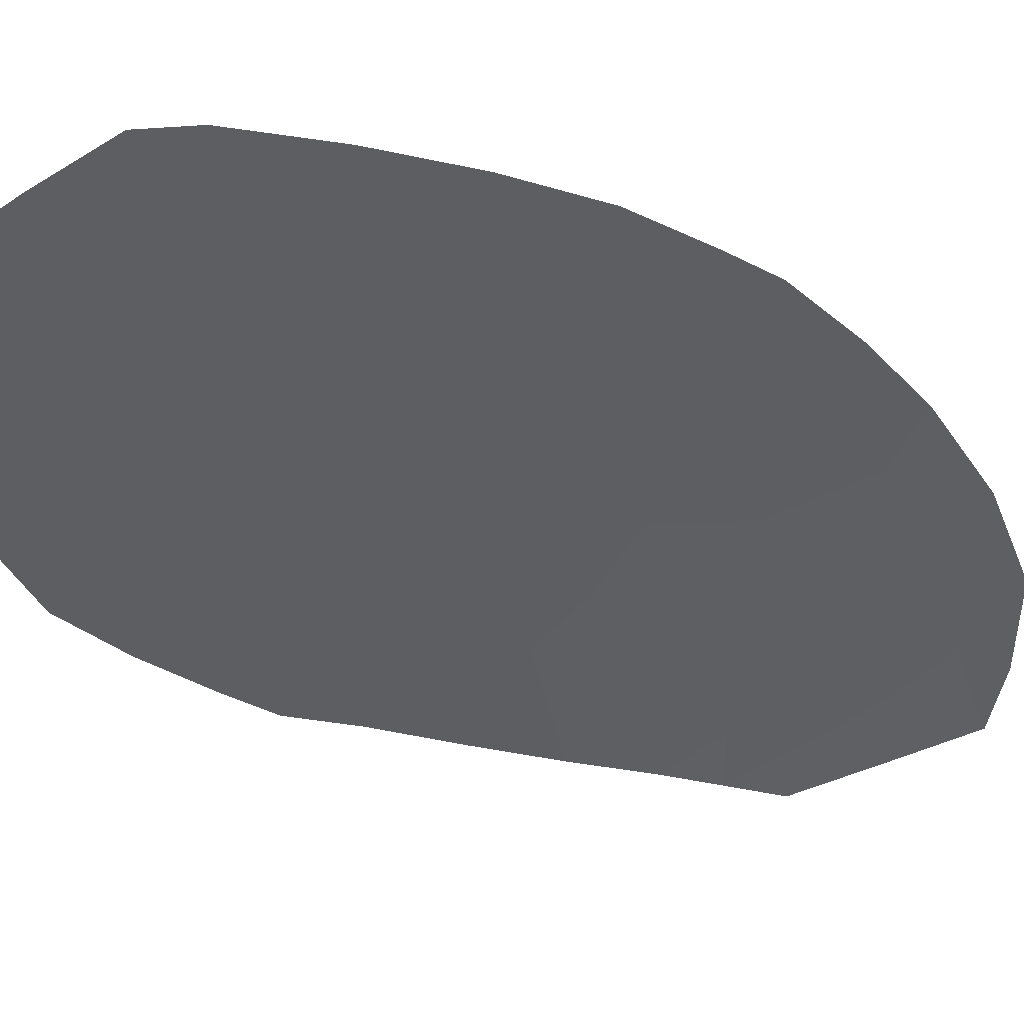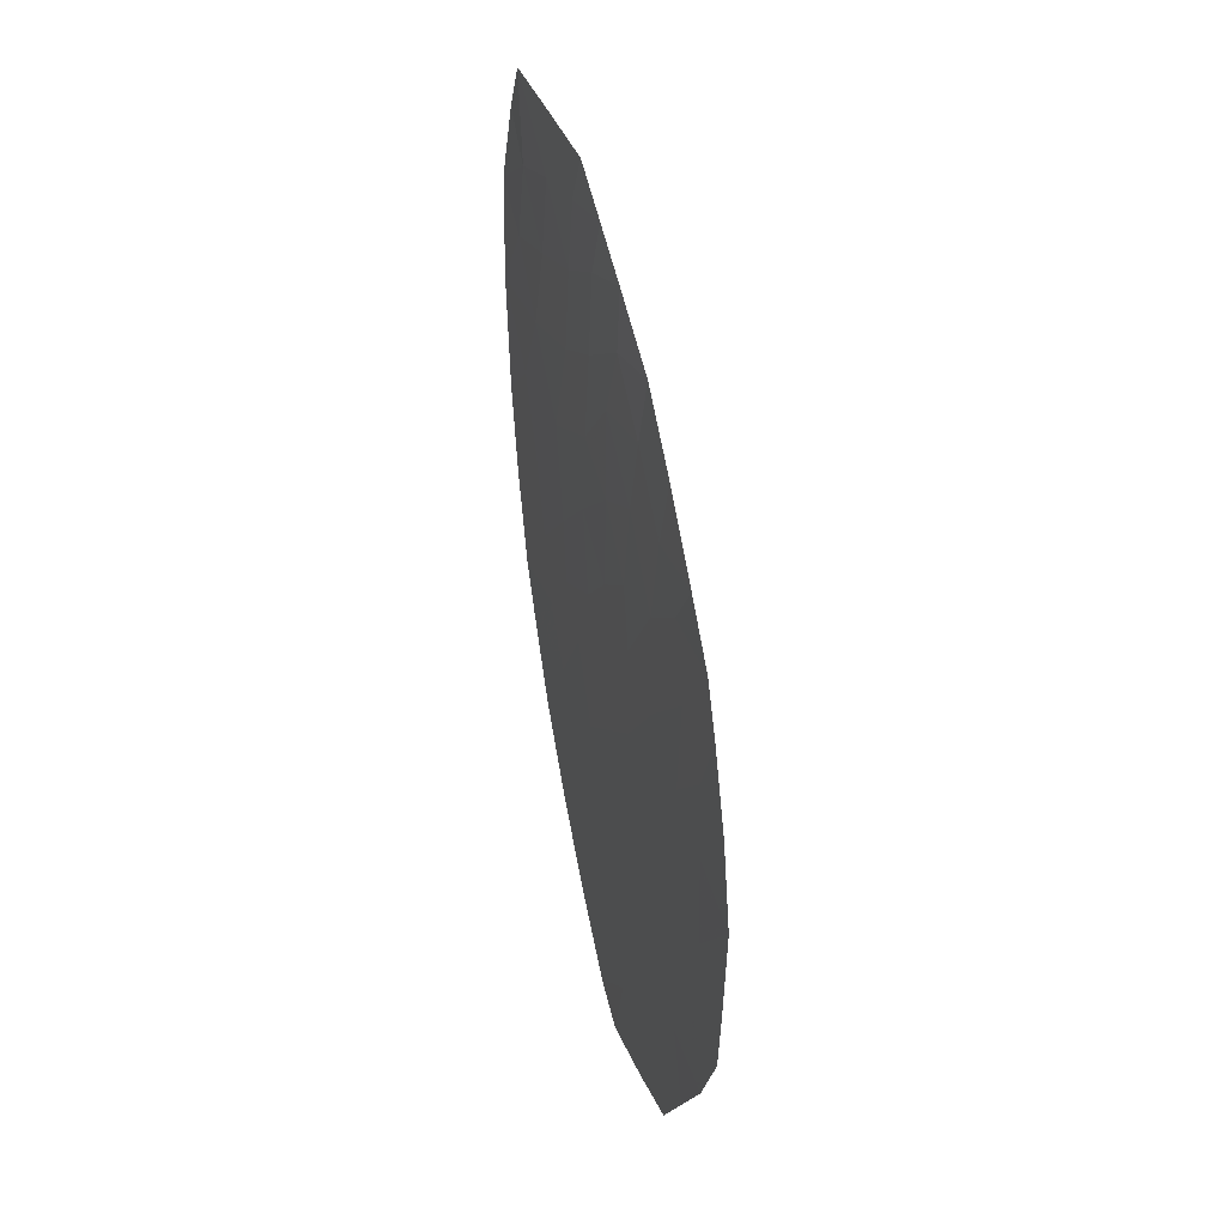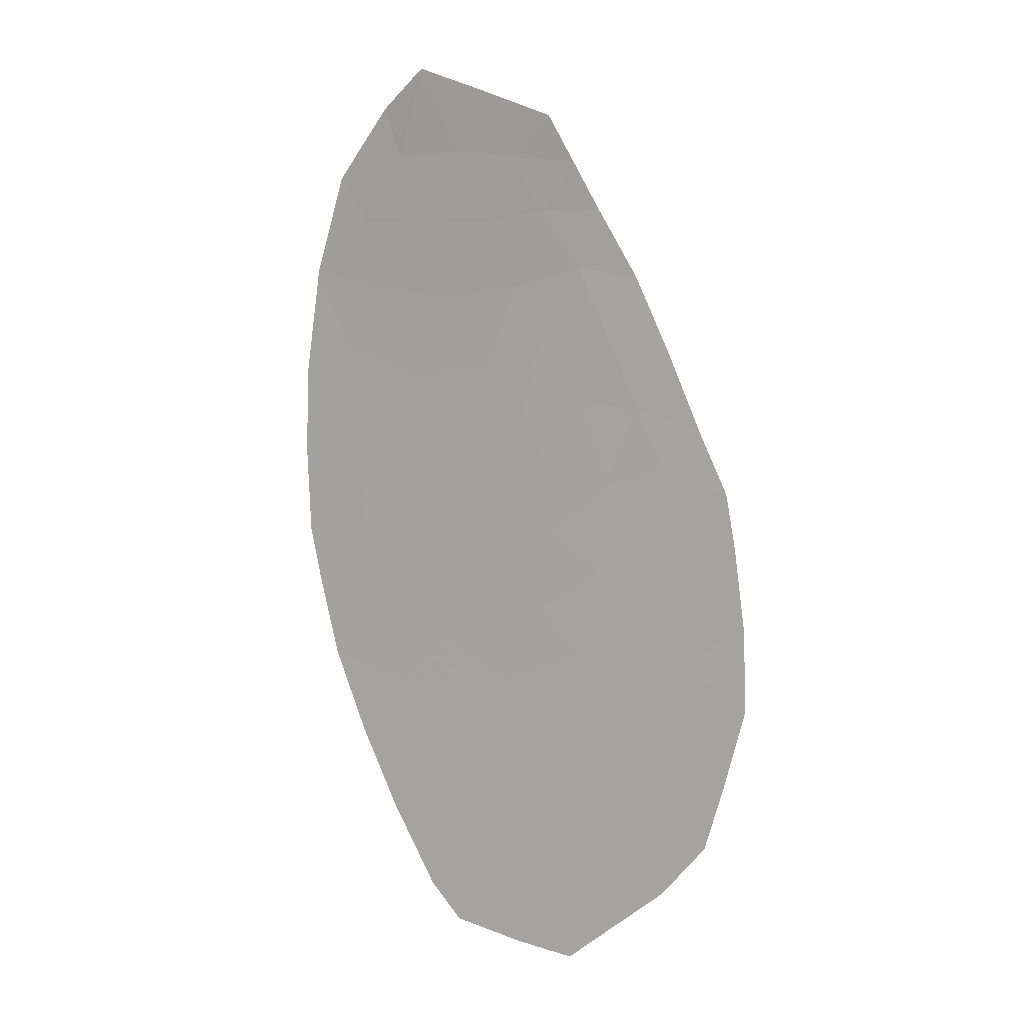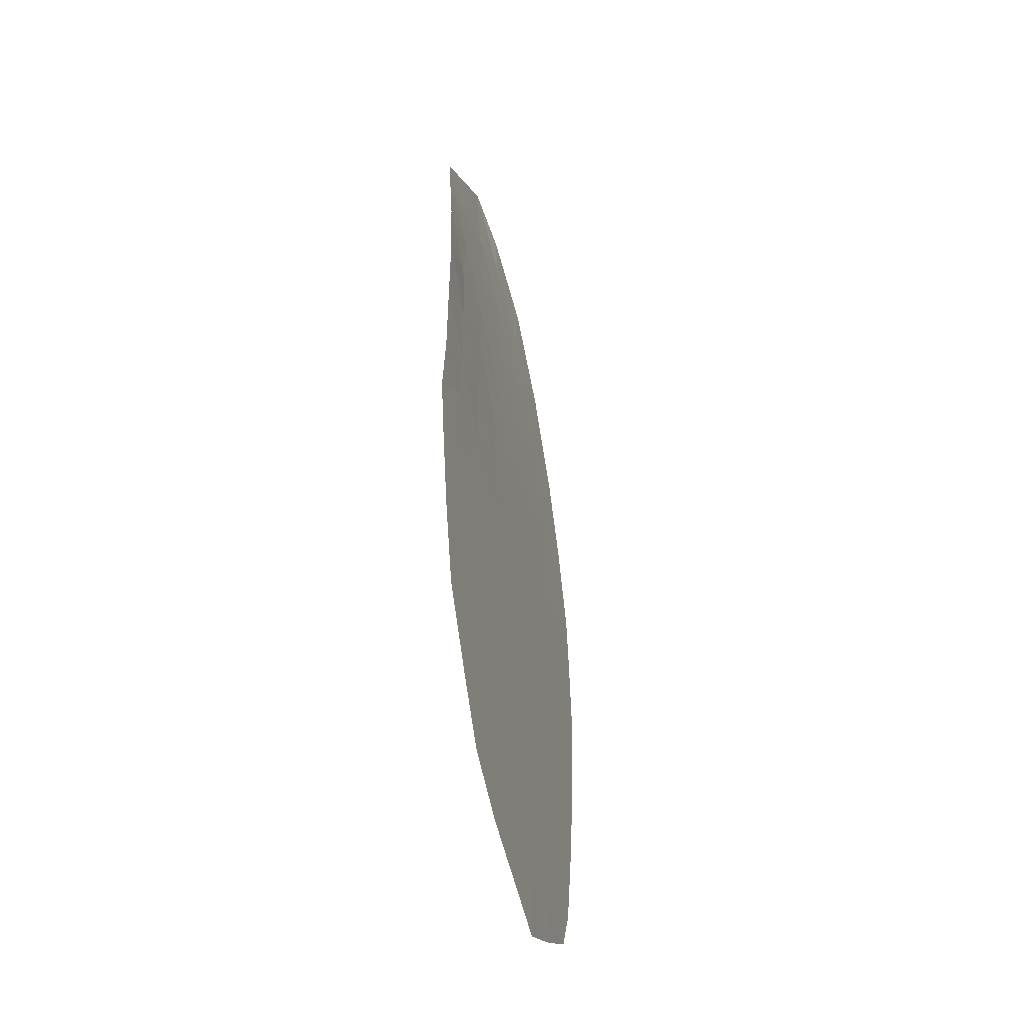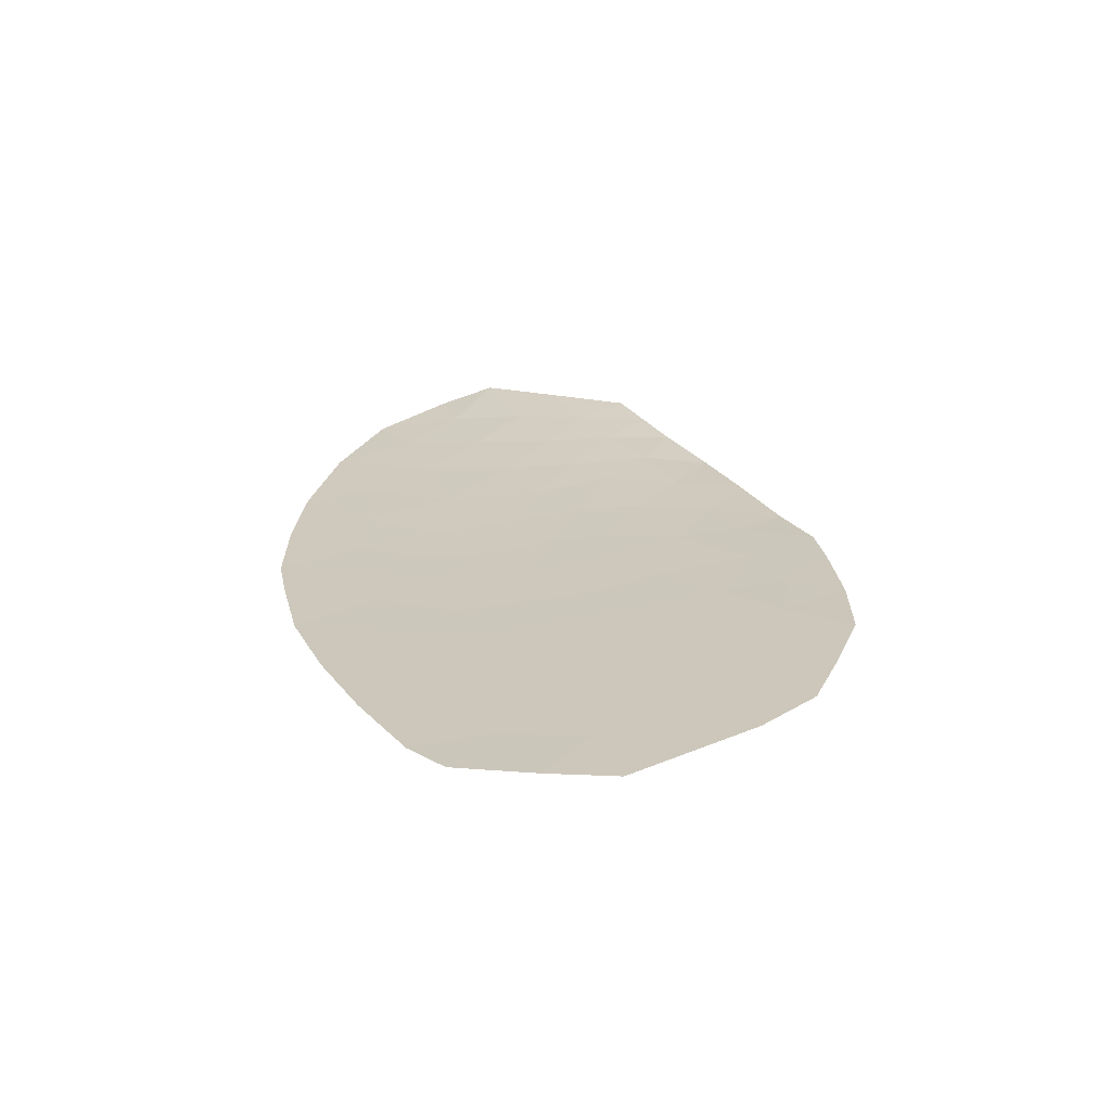
<metadata>
{"format":"obj","ext":"obj","renderer":"f3d","projection":"perspective","resolution":1024,"background":"white","views":[{"elev":-28.2,"azim":-139.3,"up":"+Y"},{"elev":15.2,"azim":53.9,"up":"+Z"},{"elev":-1.1,"azim":14.2,"up":"+Z"},{"elev":-26.6,"azim":86.2,"up":"+Z"},{"elev":-72.4,"azim":-15.8,"up":"+Z"}]}
</metadata>
<code>
v -29 63.8 -42.54
v -26.71 63.2 -43.95
v -31.31 64.87 -46.07
v -28.73 63.95 -45.06
v -30.87 64.44 -42.96
v -31.7 64.61 -42.02
v -29.31 63.33 -38.41
v -28.03 63.34 -40.8
v -27.78 64.01 -49.74
v -28.65 64.26 -49.29
v -30.26 64.58 -46.66
v -30.13 64.7 -48.7
v -31.65 65.3 -49.95
v -32.29 65.42 -48.79
v -29.29 64.59 -50.85
v -31.18 65.18 -50.47
v -32.41 65.2 -45.6
v -26.47 63.36 -47.02
v -27.12 63.73 -49.03
v -30.85 63.9 -38.76
v -31.42 63.88 -37.47
v -33.76 65.53 -44.38
v -30.41 63.62 -37.91
v -27.68 63.48 -43.53
v -27.1 63.26 -43.07
v -28.54 63.78 -43.77
v -29.48 64.14 -44.47
v -27.63 63.55 -44.6
v -30.96 64.59 -44.13
v -29.54 63.85 -41.42
v -32.16 64.62 -40.74
v -30.92 64.22 -40.89
v -31.78 64.78 -43.33
v -32.74 65.14 -43.76
v -28 63.77 -45.78
v -29.12 64.17 -46.25
v -28.32 63.97 -46.99
v -30.48 64.51 -44.95
v -28.54 64.13 -48.16
v -31.32 65.09 -48.63
v -31.76 65.16 -47.72
v -30.15 64.86 -50.7
v -29.61 64.62 -49.84
v -32.06 65.17 -46.73
v -32.85 65.51 -47.58
v -30.57 64.77 -47.77
v -29.45 64.39 -47.54
v -27.52 63.75 -47.6
v -27.75 63.92 -48.7
v -28.53 64.3 -50.3
v -26.82 63.57 -48.17
v -32.5 64.6 -39.65
v -32.95 64.67 -38.92
v -31.87 64.25 -38.7
v -33.45 65.01 -40.31
v -32.1 64.24 -37.97
v -32.91 64.96 -41.52
v -33.72 65.27 -41.86
v -31.46 64.26 -39.76
v -32.78 65.04 -42.66
v -33.79 65.42 -43.09
v -32.72 65.21 -44.7
v -33.32 65.56 -46.35
v -28.58 63.35 -39.8
v -27.56 63.3 -41.89
v -30.49 64.21 -41.94
v -31.57 64.86 -44.95
v -28.49 63.55 -41.63
v -27.31 63.59 -46.41
v -29.86 64.08 -42.62
v -30.41 63.92 -39.84
v -29.89 63.61 -38.94
v -26.6 63.23 -44.72
v -27.17 63.47 -45.42
v -28.05 63.53 -42.73
v -29.71 64.31 -45.64
v -26.48 63.28 -45.87
v -33.2 64.84 -39.62
v -33.59 65.14 -41.09
v -33.6 65.55 -45.16
v -28.95 63.34 -39.11
v -31.9 64.9 -44.2
v -29.49 63.61 -39.76
v -28.92 63.56 -40.62
v -29.46 64.05 -43.61
v -30.24 64.32 -43.8
v -29.33 64.44 -48.72
v -31.06 64.87 -46.99
v -30.7 64.96 -49.64
v -29.98 63.91 -40.82
f 73 77 74
f 60 6 33
f 15 42 43
f 44 41 45
f 11 3 76
f 37 39 47
f 46 11 47
f 48 37 69
f 43 10 50
f 49 48 51
f 53 54 52
f 55 31 57
f 29 33 5
f 64 8 84
f 25 24 75
f 2 24 25
f 24 2 28
f 26 28 4
f 31 32 6
f 33 6 5
f 36 4 35
f 36 76 4
f 36 35 37
f 35 69 37
f 3 38 76
f 43 12 87
f 40 89 13
f 3 44 17
f 46 88 11
f 63 44 45
f 3 88 44
f 41 46 40
f 36 37 47
f 47 39 87
f 12 46 47
f 47 11 36
f 18 69 77
f 18 48 69
f 48 39 37
f 43 89 12
f 49 10 39
f 49 9 10
f 9 49 19
f 15 43 50
f 50 10 9
f 19 49 51
f 49 39 48
f 51 48 18
f 54 59 52
f 59 31 52
f 53 56 54
f 59 54 20
f 53 52 78
f 52 31 55
f 56 21 54
f 23 20 21
f 54 21 20
f 57 58 79
f 57 31 6
f 59 71 32
f 59 32 31
f 59 20 71
f 60 61 58
f 60 57 6
f 60 34 61
f 29 67 82
f 67 17 62
f 67 3 17
f 17 63 80
f 17 80 62
f 17 44 63
f 34 22 61
f 62 22 34
f 34 60 33
f 67 62 82
f 24 28 26
f 13 89 16
f 89 40 12
f 60 58 57
f 68 8 65
f 83 84 90
f 35 4 28
f 77 69 74
f 66 70 5
f 27 86 85
f 71 20 72
f 26 1 75
f 30 68 1
f 71 72 83
f 72 7 81
f 71 90 32
f 2 73 28
f 74 28 73
f 67 29 38
f 11 76 36
f 66 5 6
f 25 75 65
f 65 75 68
f 68 75 1
f 76 27 4
f 3 67 38
f 45 41 14
f 27 76 38
f 78 52 55
f 57 79 55
f 32 66 6
f 80 22 62
f 35 28 74
f 74 69 35
f 7 72 23
f 26 75 24
f 84 83 64
f 72 20 23
f 84 8 68
f 33 82 34
f 40 13 14
f 29 82 33
f 81 83 72
f 82 62 34
f 12 40 46
f 84 30 90
f 30 1 70
f 68 30 84
f 71 83 90
f 41 40 14
f 83 81 64
f 85 70 1
f 86 29 5
f 10 87 39
f 43 87 10
f 42 16 89
f 88 3 11
f 88 41 44
f 41 88 46
f 47 87 12
f 89 43 42
f 26 85 1
f 5 70 86
f 85 86 70
f 30 70 66
f 26 4 27
f 32 90 66
f 38 29 86
f 90 30 66
f 27 38 86
f 26 27 85

</code>
